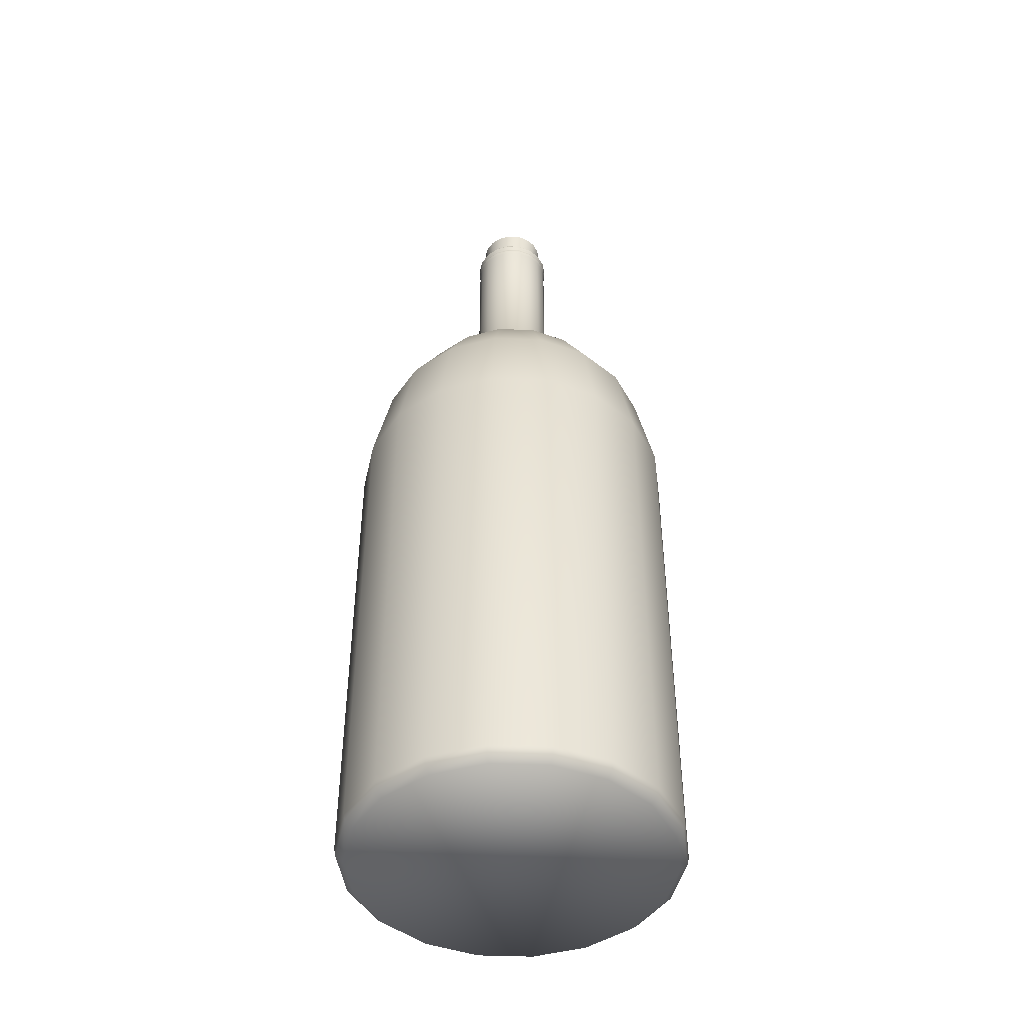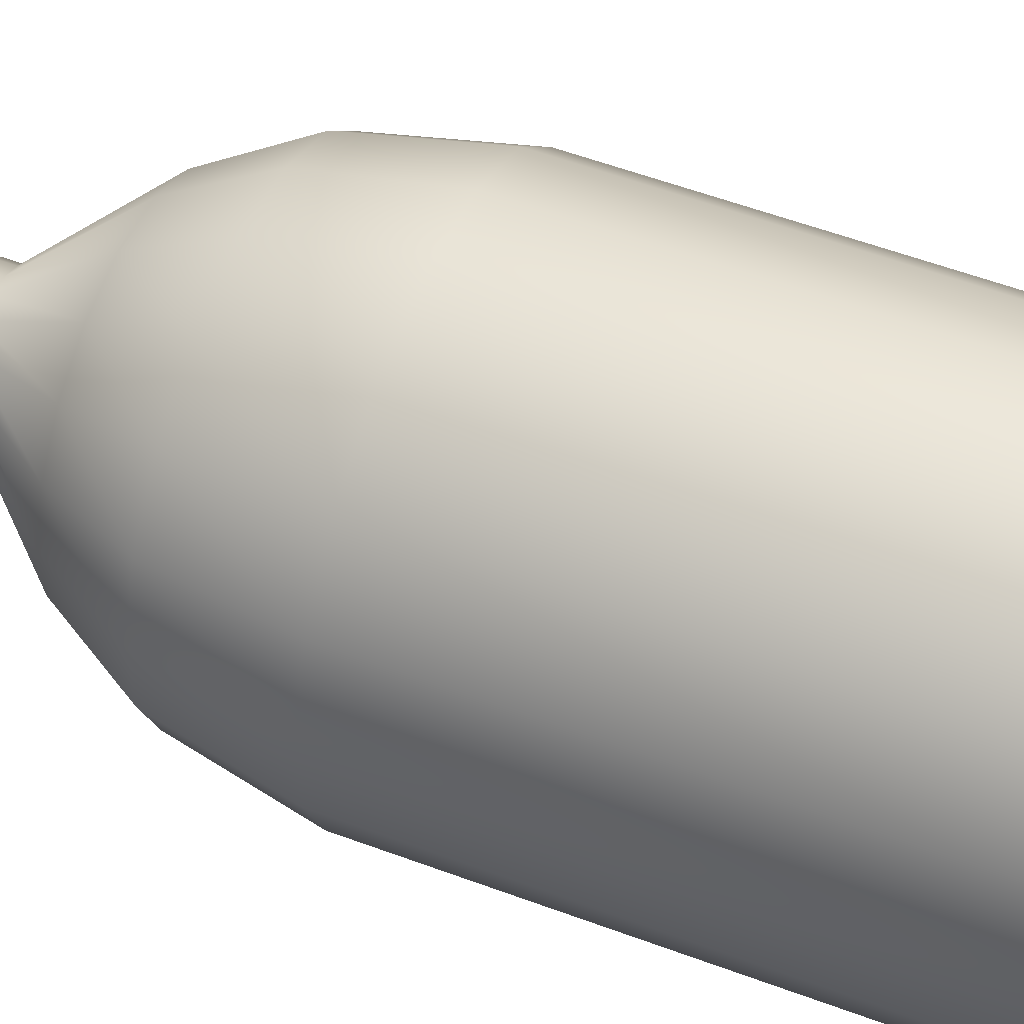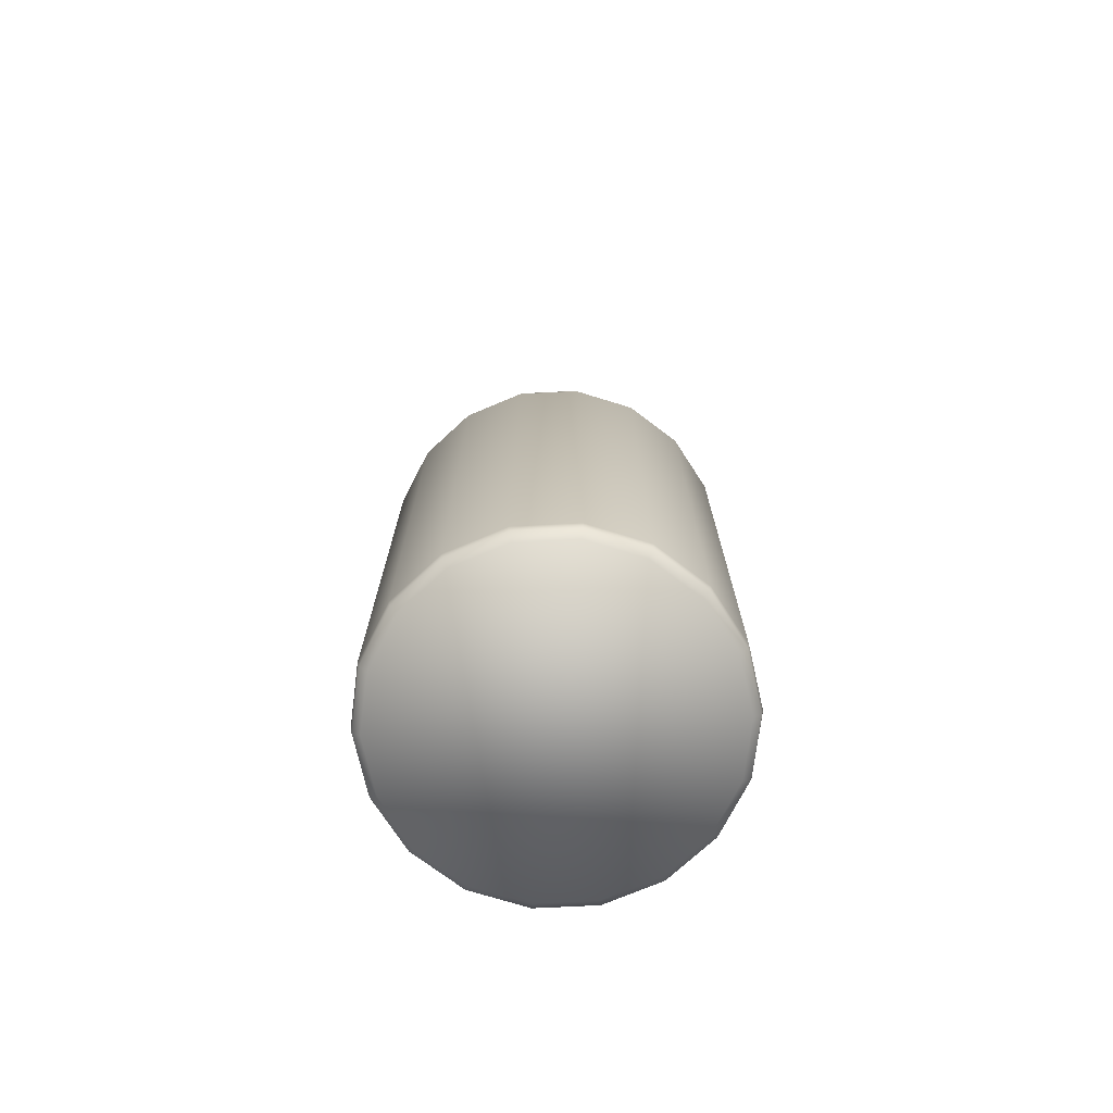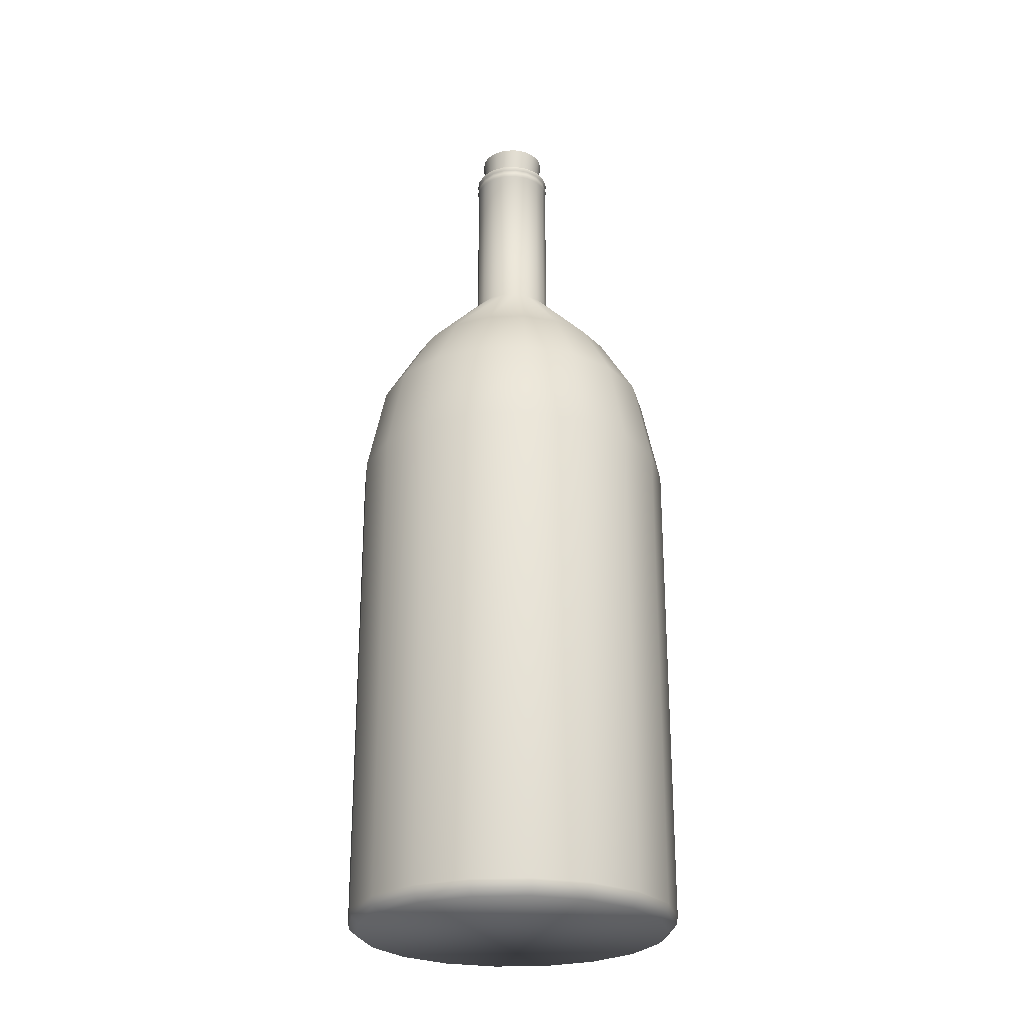
<metadata>
{"format":"obj","ext":"obj","renderer":"f3d","projection":"perspective","resolution":1024,"background":"white","views":[{"elev":-45.4,"azim":4.4,"up":"+Y"},{"elev":53.5,"azim":-68.0,"up":"+Z"},{"elev":-73.2,"azim":-50.3,"up":"+Y"},{"elev":-25.8,"azim":-9.5,"up":"+Y"}]}
</metadata>
<code>
o Botella_Botellas
v -22.79 5.291 -42.38
v -22.84 5.291 -42.27
v -22.86 5.304 -42.28
v -22.81 5.304 -42.39
v -22.85 5.291 -42.16
v -22.86 5.304 -42.15
v -22.81 5.291 -42.04
v -22.83 5.304 -42.04
v -22.74 5.291 -41.95
v -22.75 5.304 -41.94
v -22.64 5.291 -41.89
v -22.65 5.304 -41.87
v -22.53 5.291 -41.86
v -22.53 5.304 -41.84
v -22.41 5.291 -41.87
v -22.41 5.304 -41.86
v -22.31 5.291 -41.93
v -22.3 5.304 -41.91
v -22.23 5.291 -42.01
v -22.21 5.304 -42
v -22.18 5.291 -42.12
v -22.17 5.304 -42.12
v -22.18 5.291 -42.24
v -22.16 5.304 -42.24
v -22.21 5.291 -42.35
v -22.2 5.304 -42.36
v -22.28 5.291 -42.44
v -22.27 5.304 -42.45
v -22.38 5.291 -42.51
v -22.37 5.304 -42.52
v -22.49 5.291 -42.53
v -22.49 5.304 -42.55
v -22.61 5.291 -42.52
v -22.61 5.304 -42.53
v -22.71 5.291 -42.47
v -22.72 5.304 -42.48
v -22.86 5.322 -42.28
v -22.81 5.322 -42.39
v -22.87 5.322 -42.15
v -22.83 5.322 -42.03
v -22.76 5.322 -41.94
v -22.65 5.322 -41.87
v -22.53 5.322 -41.84
v -22.41 5.322 -41.85
v -22.3 5.322 -41.91
v -22.21 5.322 -42
v -22.16 5.322 -42.12
v -22.16 5.322 -42.24
v -22.19 5.322 -42.36
v -22.27 5.322 -42.46
v -22.37 5.322 -42.52
v -22.49 5.322 -42.55
v -22.61 5.322 -42.54
v -22.73 5.322 -42.48
v -22.86 6.378 -42.28
v -22.81 6.378 -42.39
v -22.87 6.378 -42.15
v -22.83 6.378 -42.03
v -22.76 6.378 -41.94
v -22.65 6.378 -41.87
v -22.53 6.378 -41.84
v -22.41 6.378 -41.85
v -22.3 6.378 -41.91
v -22.21 6.378 -42
v -22.16 6.378 -42.12
v -22.16 6.378 -42.24
v -22.19 6.378 -42.36
v -22.27 6.378 -42.46
v -22.37 6.378 -42.52
v -22.49 6.378 -42.55
v -22.61 6.378 -42.54
v -22.73 6.378 -42.48
v -22.82 6.571 -42.27
v -22.78 6.571 -42.37
v -22.83 6.571 -42.16
v -22.79 6.571 -42.05
v -22.73 6.571 -41.97
v -22.64 6.571 -41.91
v -22.53 6.571 -41.88
v -22.42 6.571 -41.89
v -22.32 6.571 -41.94
v -22.25 6.571 -42.02
v -22.2 6.571 -42.12
v -22.2 6.571 -42.23
v -22.23 6.571 -42.34
v -22.29 6.571 -42.43
v -22.39 6.571 -42.49
v -22.49 6.571 -42.51
v -22.6 6.571 -42.5
v -22.7 6.571 -42.45
v -22.74 6.704 -42.25
v -22.71 6.704 -42.33
v -22.75 6.704 -42.17
v -22.72 6.704 -42.09
v -22.67 6.704 -42.02
v -22.6 6.704 -41.98
v -22.52 6.704 -41.96
v -22.44 6.704 -41.97
v -22.37 6.704 -42.01
v -22.31 6.704 -42.07
v -22.28 6.704 -42.14
v -22.28 6.704 -42.22
v -22.3 6.704 -42.3
v -22.35 6.704 -42.37
v -22.42 6.704 -42.41
v -22.5 6.704 -42.43
v -22.58 6.704 -42.42
v -22.65 6.704 -42.39
v -22.6 6.861 -42.22
v -22.58 6.861 -42.24
v -22.6 6.861 -42.19
v -22.59 6.861 -42.16
v -22.57 6.861 -42.13
v -22.55 6.861 -42.12
v -22.52 6.861 -42.11
v -22.49 6.861 -42.11
v -22.46 6.861 -42.13
v -22.44 6.861 -42.15
v -22.43 6.861 -42.18
v -22.43 6.861 -42.21
v -22.43 6.861 -42.24
v -22.45 6.861 -42.26
v -22.48 6.861 -42.28
v -22.51 6.861 -42.28
v -22.54 6.861 -42.28
v -22.56 6.861 -42.27
v -22.6 7.218 -42.22
v -22.58 7.218 -42.24
v -22.6 7.218 -42.19
v -22.59 7.218 -42.16
v -22.57 7.218 -42.13
v -22.55 7.218 -42.12
v -22.52 7.218 -42.11
v -22.49 7.218 -42.11
v -22.46 7.218 -42.13
v -22.44 7.218 -42.15
v -22.43 7.218 -42.18
v -22.43 7.218 -42.21
v -22.43 7.218 -42.24
v -22.45 7.218 -42.26
v -22.48 7.218 -42.28
v -22.51 7.218 -42.28
v -22.54 7.218 -42.28
v -22.56 7.218 -42.27
v -22.6 7.223 -42.22
v -22.59 7.223 -42.25
v -22.6 7.223 -42.19
v -22.59 7.223 -42.16
v -22.57 7.223 -42.13
v -22.55 7.223 -42.11
v -22.52 7.223 -42.11
v -22.49 7.223 -42.11
v -22.46 7.223 -42.13
v -22.44 7.223 -42.15
v -22.42 7.223 -42.18
v -22.42 7.223 -42.21
v -22.43 7.223 -42.24
v -22.45 7.223 -42.26
v -22.48 7.223 -42.28
v -22.51 7.223 -42.29
v -22.54 7.223 -42.28
v -22.56 7.223 -42.27
v -22.6 7.229 -42.22
v -22.58 7.229 -42.24
v -22.6 7.229 -42.19
v -22.59 7.229 -42.16
v -22.57 7.229 -42.13
v -22.55 7.229 -42.12
v -22.52 7.229 -42.11
v -22.49 7.229 -42.11
v -22.46 7.229 -42.13
v -22.44 7.229 -42.15
v -22.43 7.229 -42.18
v -22.43 7.229 -42.21
v -22.43 7.229 -42.24
v -22.45 7.229 -42.26
v -22.48 7.229 -42.28
v -22.51 7.229 -42.28
v -22.54 7.229 -42.28
v -22.56 7.229 -42.27
v -22.6 7.237 -42.22
v -22.58 7.237 -42.24
v -22.6 7.237 -42.19
v -22.59 7.237 -42.16
v -22.57 7.237 -42.13
v -22.55 7.237 -42.12
v -22.52 7.237 -42.11
v -22.49 7.237 -42.11
v -22.46 7.237 -42.13
v -22.44 7.237 -42.15
v -22.43 7.237 -42.18
v -22.43 7.237 -42.21
v -22.43 7.237 -42.24
v -22.45 7.237 -42.26
v -22.48 7.237 -42.28
v -22.51 7.237 -42.28
v -22.54 7.237 -42.28
v -22.56 7.237 -42.27
v -22.6 7.243 -42.22
v -22.59 7.243 -42.25
v -22.6 7.243 -42.19
v -22.59 7.243 -42.16
v -22.57 7.243 -42.13
v -22.55 7.243 -42.11
v -22.52 7.243 -42.11
v -22.49 7.243 -42.11
v -22.46 7.243 -42.13
v -22.44 7.243 -42.15
v -22.42 7.243 -42.18
v -22.42 7.243 -42.21
v -22.43 7.243 -42.24
v -22.45 7.243 -42.26
v -22.48 7.243 -42.28
v -22.51 7.243 -42.29
v -22.54 7.243 -42.28
v -22.56 7.243 -42.27
v -22.6 7.248 -42.22
v -22.58 7.248 -42.24
v -22.6 7.248 -42.19
v -22.59 7.248 -42.16
v -22.57 7.248 -42.13
v -22.55 7.248 -42.12
v -22.52 7.248 -42.11
v -22.49 7.248 -42.11
v -22.46 7.248 -42.13
v -22.44 7.248 -42.15
v -22.43 7.248 -42.18
v -22.43 7.248 -42.21
v -22.43 7.248 -42.24
v -22.45 7.248 -42.26
v -22.48 7.248 -42.28
v -22.51 7.248 -42.28
v -22.54 7.248 -42.28
v -22.56 7.248 -42.27
v -22.57 7.185 -42.23
v -22.58 7.31 -42.21
v -22.57 7.31 -42.24
v -22.57 7.185 -42.21
v -22.58 7.31 -42.19
v -22.58 7.185 -42.19
v -22.58 7.31 -42.16
v -22.57 7.185 -42.17
v -22.56 7.31 -42.14
v -22.56 7.185 -42.15
v -22.54 7.31 -42.13
v -22.54 7.185 -42.14
v -22.52 7.31 -42.12
v -22.51 7.185 -42.13
v -22.49 7.31 -42.13
v -22.49 7.185 -42.13
v -22.47 7.31 -42.14
v -22.47 7.185 -42.14
v -22.45 7.31 -42.16
v -22.46 7.185 -42.16
v -22.44 7.31 -42.18
v -22.45 7.185 -42.18
v -22.44 7.31 -42.21
v -22.45 7.185 -42.2
v -22.45 7.31 -42.23
v -22.45 7.185 -42.23
v -22.46 7.31 -42.25
v -22.47 7.185 -42.24
v -22.48 7.31 -42.26
v -22.49 7.185 -42.26
v -22.51 7.31 -42.27
v -22.51 7.185 -42.26
v -22.53 7.31 -42.27
v -22.53 7.185 -42.26
v -22.56 7.31 -42.26
v -22.55 7.185 -42.25
v -22.51 7.31 -42.2
g Botella_Botellas_lambert2SG.001
f 1 2 3
f 3 4 1
f 2 5 6
f 6 3 2
f 5 7 8
f 8 6 5
f 7 9 10
f 10 8 7
f 9 11 12
f 12 10 9
f 11 13 14
f 14 12 11
f 13 15 16
f 16 14 13
f 15 17 18
f 18 16 15
f 17 19 20
f 20 18 17
f 19 21 22
f 22 20 19
f 21 23 24
f 24 22 21
f 23 25 26
f 26 24 23
f 25 27 28
f 28 26 25
f 27 29 30
f 30 28 27
f 29 31 32
f 32 30 29
f 31 33 34
f 34 32 31
f 33 35 36
f 36 34 33
f 35 1 4
f 4 36 35
f 4 3 37
f 37 38 4
f 3 6 39
f 39 37 3
f 6 8 40
f 40 39 6
f 8 10 41
f 41 40 8
f 10 12 42
f 42 41 10
f 12 14 43
f 43 42 12
f 14 16 44
f 44 43 14
f 16 18 45
f 45 44 16
f 18 20 46
f 46 45 18
f 20 22 47
f 47 46 20
f 22 24 48
f 48 47 22
f 24 26 49
f 49 48 24
f 26 28 50
f 50 49 26
f 28 30 51
f 51 50 28
f 30 32 52
f 52 51 30
f 32 34 53
f 53 52 32
f 34 36 54
f 54 53 34
f 36 4 38
f 38 54 36
f 38 37 55
f 55 56 38
f 37 39 57
f 57 55 37
f 39 40 58
f 58 57 39
f 40 41 59
f 59 58 40
f 41 42 60
f 60 59 41
f 42 43 61
f 61 60 42
f 43 44 62
f 62 61 43
f 44 45 63
f 63 62 44
f 45 46 64
f 64 63 45
f 46 47 65
f 65 64 46
f 47 48 66
f 66 65 47
f 48 49 67
f 67 66 48
f 49 50 68
f 68 67 49
f 50 51 69
f 69 68 50
f 51 52 70
f 70 69 51
f 52 53 71
f 71 70 52
f 53 54 72
f 72 71 53
f 54 38 56
f 56 72 54
f 56 55 73
f 73 74 56
f 55 57 75
f 75 73 55
f 57 58 76
f 76 75 57
f 58 59 77
f 77 76 58
f 59 60 78
f 78 77 59
f 60 61 79
f 79 78 60
f 61 62 80
f 80 79 61
f 62 63 81
f 81 80 62
f 63 64 82
f 82 81 63
f 64 65 83
f 83 82 64
f 65 66 84
f 84 83 65
f 66 67 85
f 85 84 66
f 67 68 86
f 86 85 67
f 68 69 87
f 87 86 68
f 69 70 88
f 88 87 69
f 70 71 89
f 89 88 70
f 71 72 90
f 90 89 71
f 72 56 74
f 74 90 72
f 74 73 91
f 91 92 74
f 73 75 93
f 93 91 73
f 75 76 94
f 94 93 75
f 76 77 95
f 95 94 76
f 77 78 96
f 96 95 77
f 78 79 97
f 97 96 78
f 79 80 98
f 98 97 79
f 80 81 99
f 99 98 80
f 81 82 100
f 100 99 81
f 82 83 101
f 101 100 82
f 83 84 102
f 102 101 83
f 84 85 103
f 103 102 84
f 85 86 104
f 104 103 85
f 86 87 105
f 105 104 86
f 87 88 106
f 106 105 87
f 88 89 107
f 107 106 88
f 89 90 108
f 108 107 89
f 90 74 92
f 92 108 90
f 92 91 109
f 109 110 92
f 91 93 111
f 111 109 91
f 93 94 112
f 112 111 93
f 94 95 113
f 113 112 94
f 95 96 114
f 114 113 95
f 96 97 115
f 115 114 96
f 97 98 116
f 116 115 97
f 98 99 117
f 117 116 98
f 99 100 118
f 118 117 99
f 100 101 119
f 119 118 100
f 101 102 120
f 120 119 101
f 102 103 121
f 121 120 102
f 103 104 122
f 122 121 103
f 104 105 123
f 123 122 104
f 105 106 124
f 124 123 105
f 106 107 125
f 125 124 106
f 107 108 126
f 126 125 107
f 108 92 110
f 110 126 108
f 110 109 127
f 127 128 110
f 109 111 129
f 129 127 109
f 111 112 130
f 130 129 111
f 112 113 131
f 131 130 112
f 113 114 132
f 132 131 113
f 114 115 133
f 133 132 114
f 115 116 134
f 134 133 115
f 116 117 135
f 135 134 116
f 117 118 136
f 136 135 117
f 118 119 137
f 137 136 118
f 119 120 138
f 138 137 119
f 120 121 139
f 139 138 120
f 121 122 140
f 140 139 121
f 122 123 141
f 141 140 122
f 123 124 142
f 142 141 123
f 124 125 143
f 143 142 124
f 125 126 144
f 144 143 125
f 126 110 128
f 128 144 126
f 128 127 145
f 145 146 128
f 127 129 147
f 147 145 127
f 129 130 148
f 148 147 129
f 130 131 149
f 149 148 130
f 131 132 150
f 150 149 131
f 132 133 151
f 151 150 132
f 133 134 152
f 152 151 133
f 134 135 153
f 153 152 134
f 135 136 154
f 154 153 135
f 136 137 155
f 155 154 136
f 137 138 156
f 156 155 137
f 138 139 157
f 157 156 138
f 139 140 158
f 158 157 139
f 140 141 159
f 159 158 140
f 141 142 160
f 160 159 141
f 142 143 161
f 161 160 142
f 143 144 162
f 162 161 143
f 144 128 146
f 146 162 144
f 146 145 163
f 163 164 146
f 145 147 165
f 165 163 145
f 147 148 166
f 166 165 147
f 148 149 167
f 167 166 148
f 149 150 168
f 168 167 149
f 150 151 169
f 169 168 150
f 151 152 170
f 170 169 151
f 152 153 171
f 171 170 152
f 153 154 172
f 172 171 153
f 154 155 173
f 173 172 154
f 155 156 174
f 174 173 155
f 156 157 175
f 175 174 156
f 157 158 176
f 176 175 157
f 158 159 177
f 177 176 158
f 159 160 178
f 178 177 159
f 160 161 179
f 179 178 160
f 161 162 180
f 180 179 161
f 162 146 164
f 164 180 162
f 164 163 181
f 181 182 164
f 163 165 183
f 183 181 163
f 165 166 184
f 184 183 165
f 166 167 185
f 185 184 166
f 167 168 186
f 186 185 167
f 168 169 187
f 187 186 168
f 169 170 188
f 188 187 169
f 170 171 189
f 189 188 170
f 171 172 190
f 190 189 171
f 172 173 191
f 191 190 172
f 173 174 192
f 192 191 173
f 174 175 193
f 193 192 174
f 175 176 194
f 194 193 175
f 176 177 195
f 195 194 176
f 177 178 196
f 196 195 177
f 178 179 197
f 197 196 178
f 179 180 198
f 198 197 179
f 180 164 182
f 182 198 180
f 182 181 199
f 199 200 182
f 181 183 201
f 201 199 181
f 183 184 202
f 202 201 183
f 184 185 203
f 203 202 184
f 185 186 204
f 204 203 185
f 186 187 205
f 205 204 186
f 187 188 206
f 206 205 187
f 188 189 207
f 207 206 188
f 189 190 208
f 208 207 189
f 190 191 209
f 209 208 190
f 191 192 210
f 210 209 191
f 192 193 211
f 211 210 192
f 193 194 212
f 212 211 193
f 194 195 213
f 213 212 194
f 195 196 214
f 214 213 195
f 196 197 215
f 215 214 196
f 197 198 216
f 216 215 197
f 198 182 200
f 200 216 198
f 200 199 217
f 217 218 200
f 199 201 219
f 219 217 199
f 201 202 220
f 220 219 201
f 202 203 221
f 221 220 202
f 203 204 222
f 222 221 203
f 204 205 223
f 223 222 204
f 205 206 224
f 224 223 205
f 206 207 225
f 225 224 206
f 207 208 226
f 226 225 207
f 208 209 227
f 227 226 208
f 209 210 228
f 228 227 209
f 210 211 229
f 229 228 210
f 211 212 230
f 230 229 211
f 212 213 231
f 231 230 212
f 213 214 232
f 232 231 213
f 214 215 233
f 233 232 214
f 215 216 234
f 234 233 215
f 216 200 218
f 218 234 216
f 33 31 29
f 29 27 25
f 25 23 21
f 29 25 21
f 21 19 17
f 17 15 13
f 21 17 13
f 13 11 9
f 9 7 5
f 13 9 5
f 21 13 5
f 29 21 5
f 5 2 1
f 29 5 1
f 33 29 1
f 35 33 1
f 217 219 220
f 220 221 222
f 222 223 224
f 220 222 224
f 224 225 226
f 226 227 228
f 224 226 228
f 228 229 230
f 230 231 232
f 228 230 232
f 224 228 232
f 220 224 232
f 232 233 234
f 220 232 234
f 217 220 234
f 218 217 234
f 235 236 237
f 235 238 236
f 238 239 236
f 238 240 239
f 240 241 239
f 240 242 241
f 242 243 241
f 242 244 243
f 244 245 243
f 244 246 245
f 246 247 245
f 246 248 247
f 248 249 247
f 248 250 249
f 250 251 249
f 250 252 251
f 252 253 251
f 252 254 253
f 254 255 253
f 254 256 255
f 256 257 255
f 256 258 257
f 258 259 257
f 258 260 259
f 260 261 259
f 260 262 261
f 262 263 261
f 262 264 263
f 264 265 263
f 264 266 265
f 266 267 265
f 266 268 267
f 268 269 267
f 268 270 269
f 270 237 269
f 270 235 237
f 271 237 236
f 271 236 239
f 271 239 241
f 271 241 243
f 271 243 245
f 271 245 247
f 271 247 249
f 271 249 251
f 271 251 253
f 271 253 255
f 271 255 257
f 271 257 259
f 271 259 261
f 271 261 263
f 271 263 265
f 271 265 267
f 271 267 269
f 271 269 237

</code>
